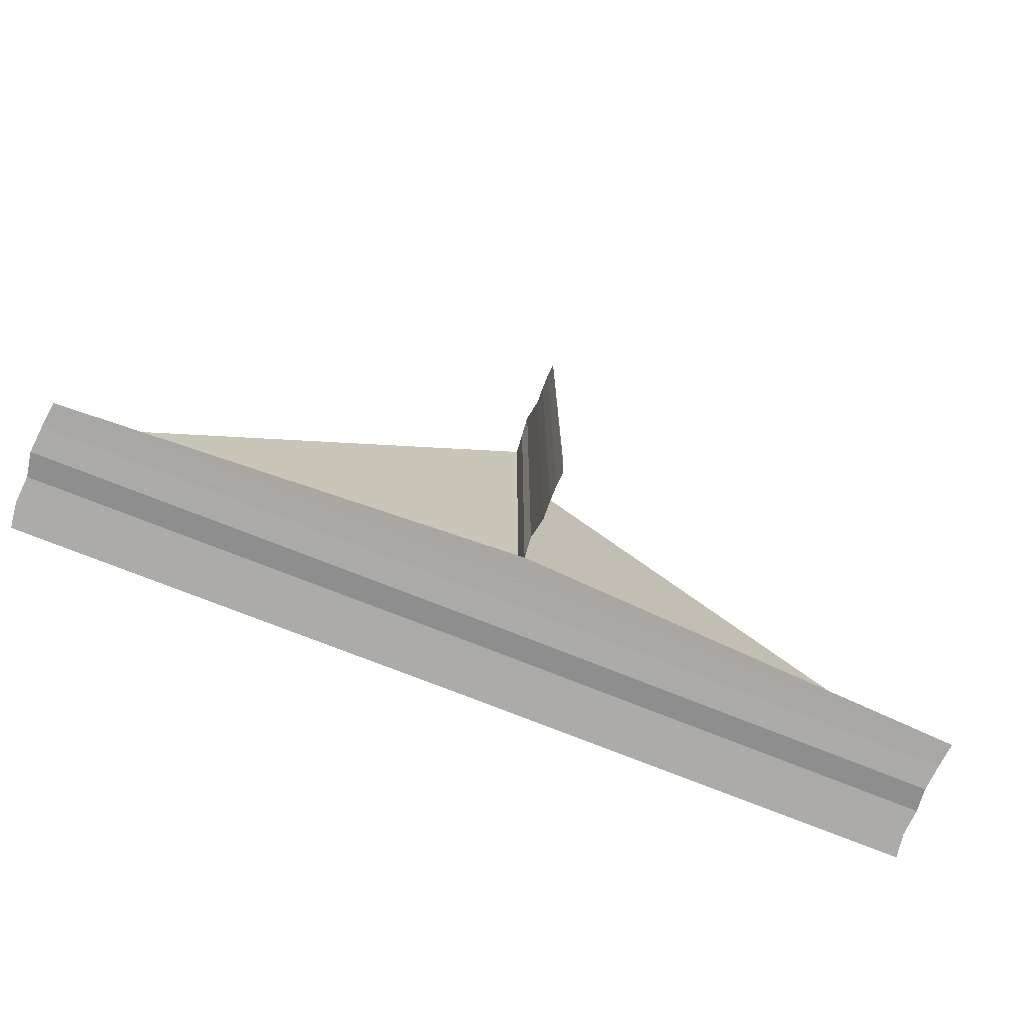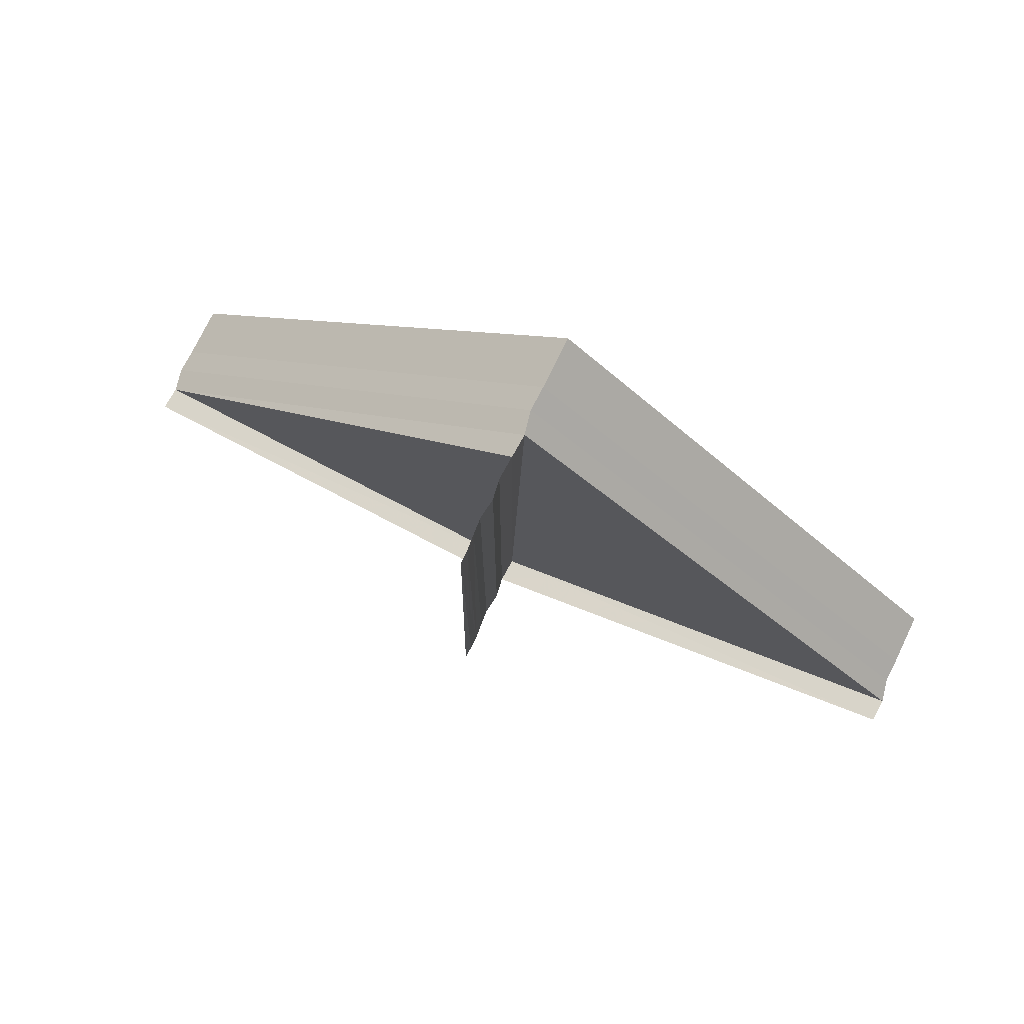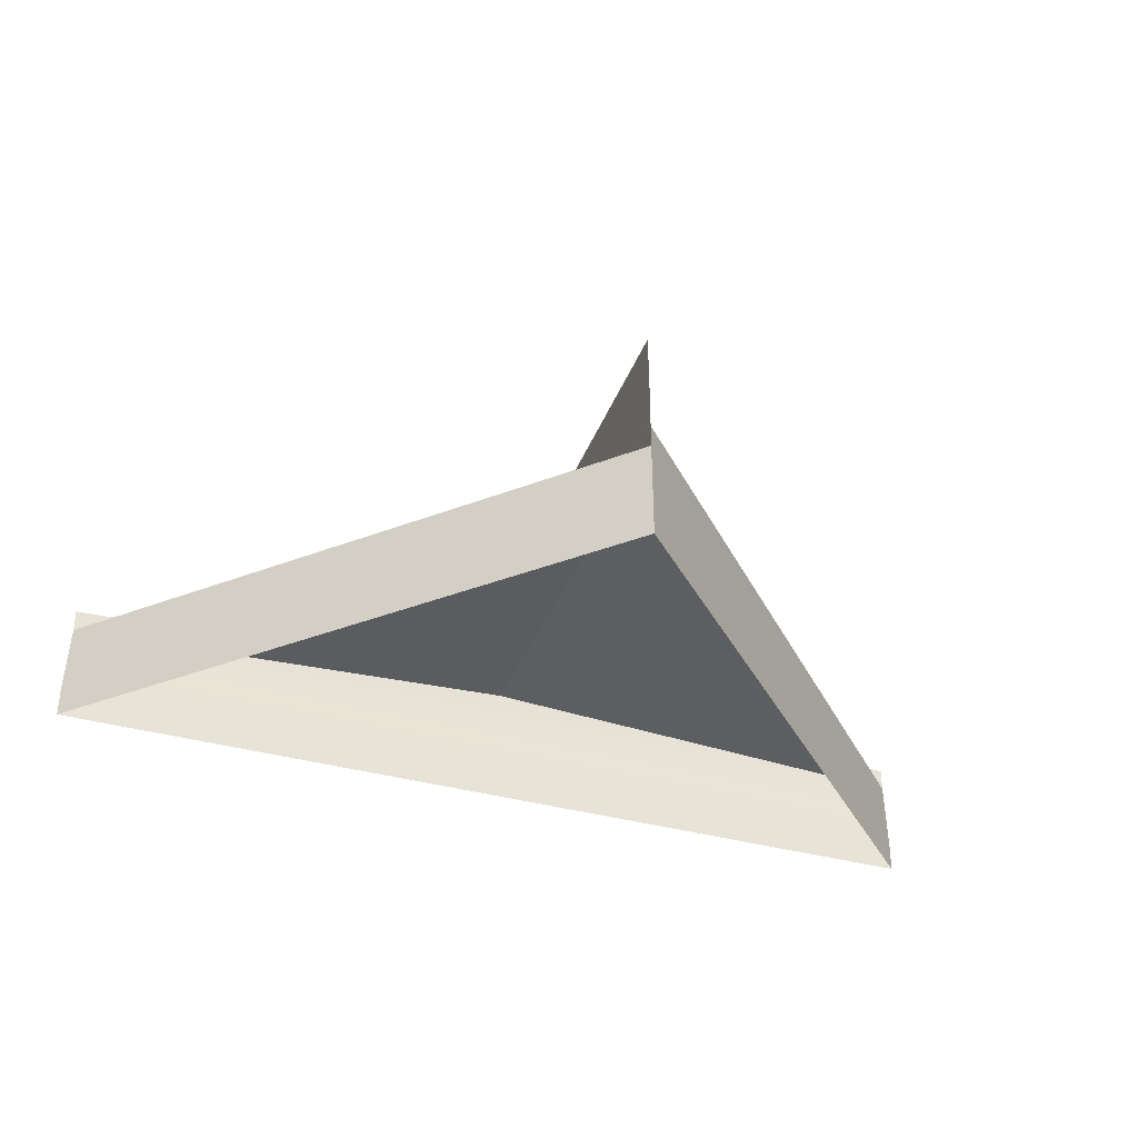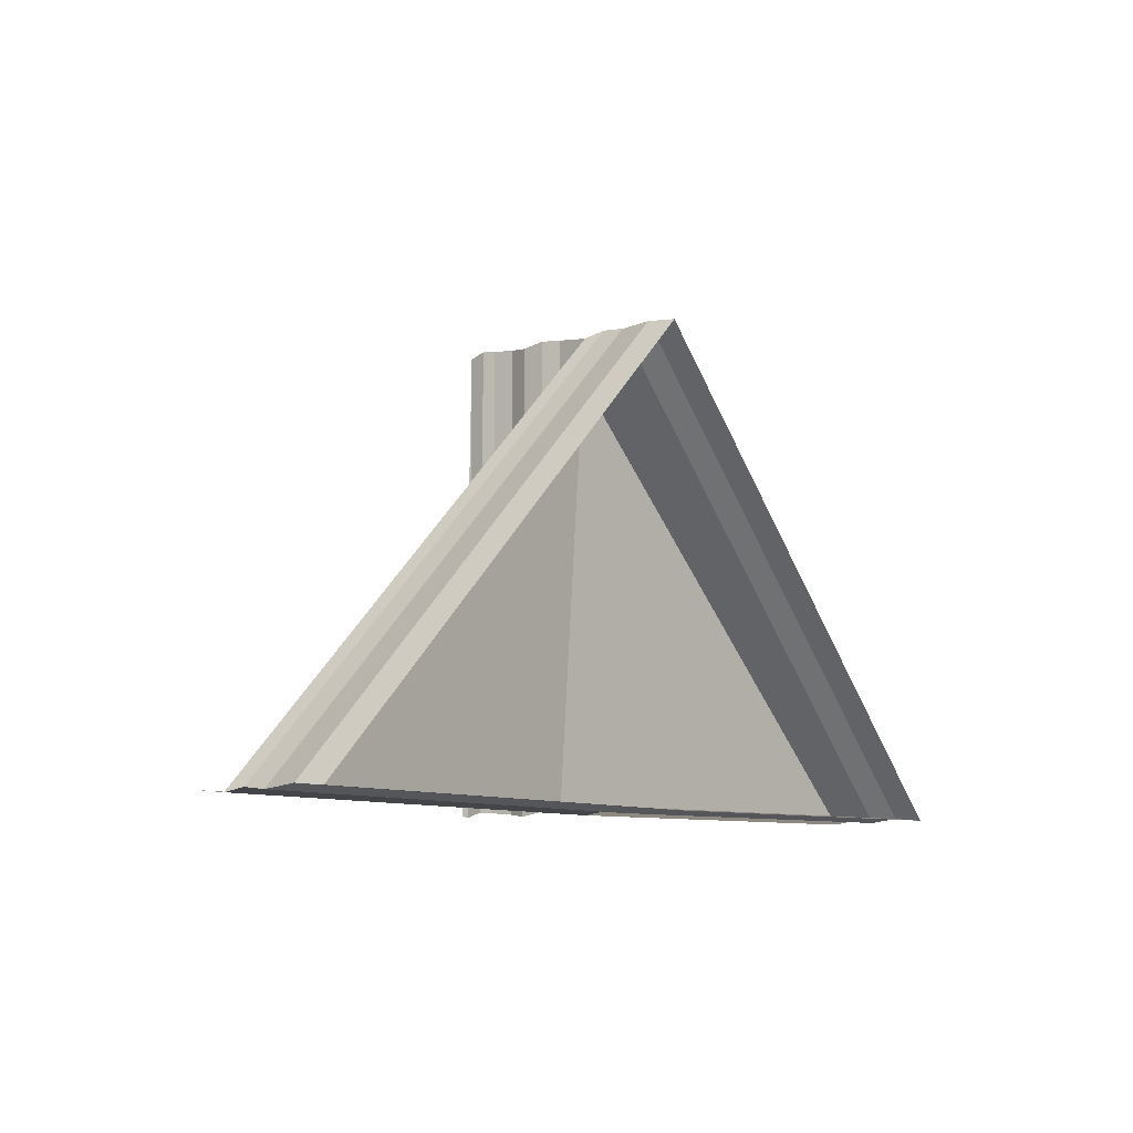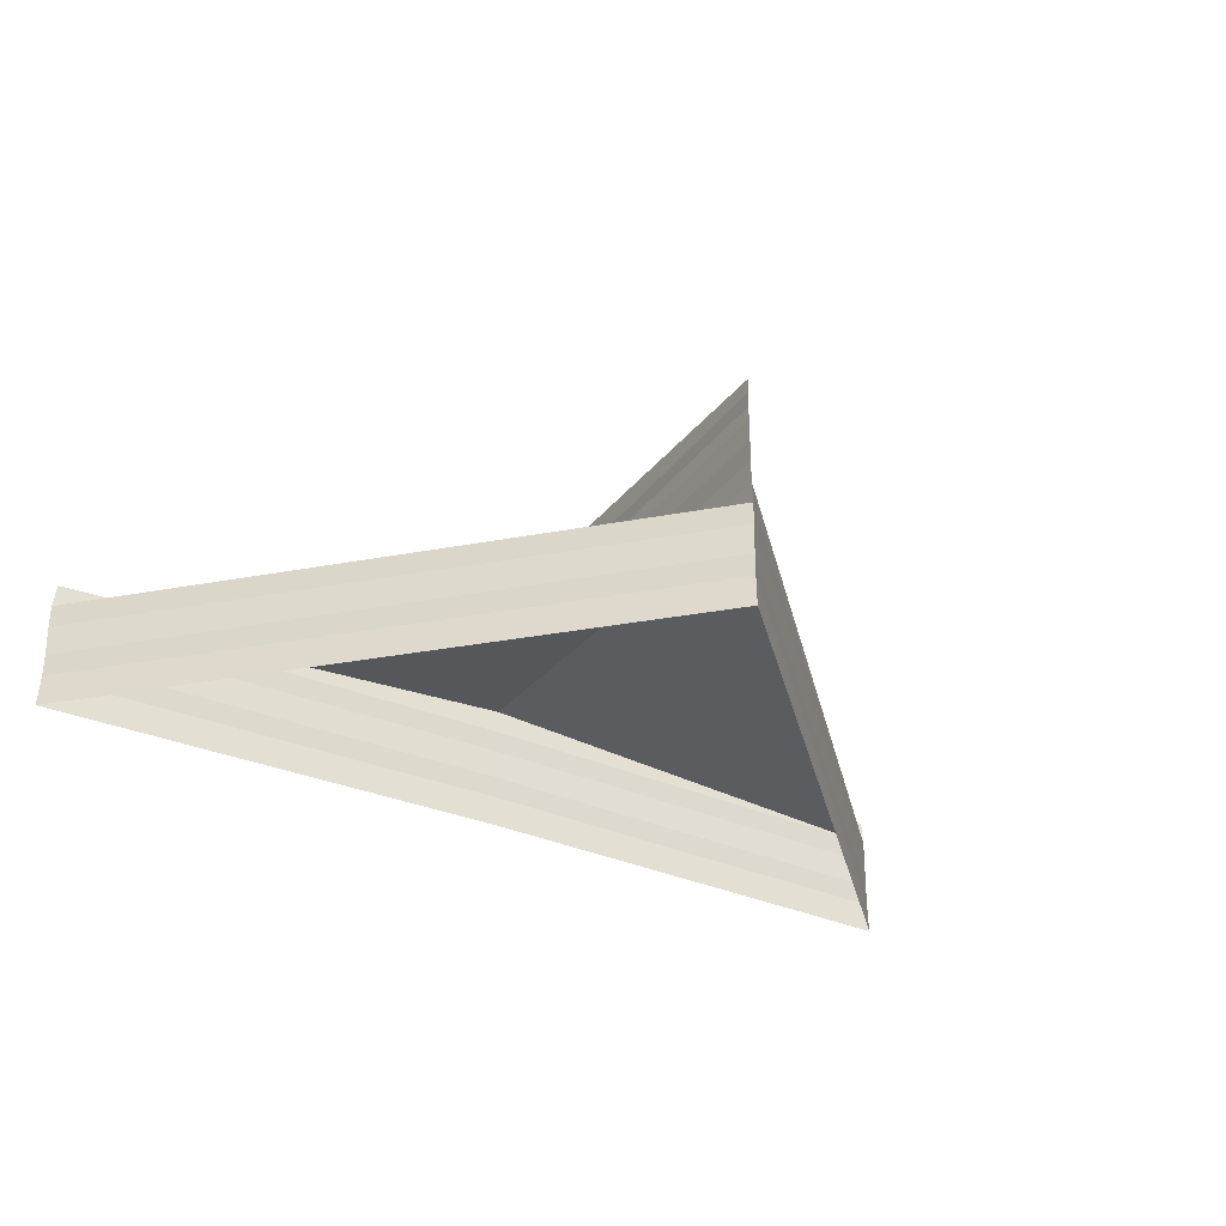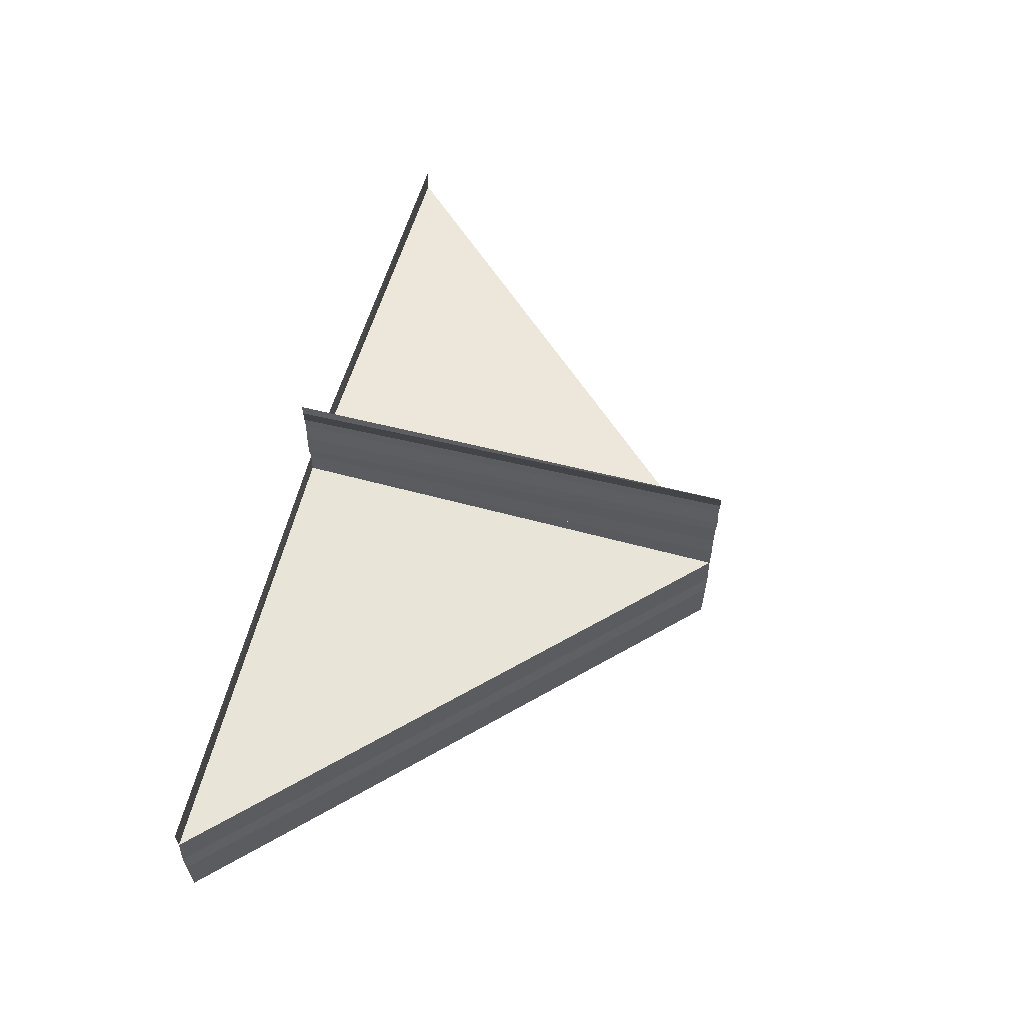
<metadata>
{"format":"obj","ext":"obj","renderer":"f3d","projection":"perspective","resolution":1024,"background":"white","views":[{"elev":-72.9,"azim":-21.8,"up":"+Y"},{"elev":76.1,"azim":24.4,"up":"+Y"},{"elev":-38.7,"azim":161.1,"up":"+Z"},{"elev":-8.9,"azim":127.6,"up":"+Y"},{"elev":-33.2,"azim":149.3,"up":"+Z"},{"elev":57.8,"azim":104.7,"up":"+Z"}]}
</metadata>
<code>
o 10669
v 2165 1877 7.687
v 2165 1877 7.687
v 2165 1877 7.687
v 2165 1877 7.687
v 2165 1877 7.687
v 2165 1877 7.687
v 2165 1877 7.688
v 2165 1877 7.687
v 2165 1877 7.688
v 2165 1877 7.687
v 2165 1877 7.687
v 2165 1877 7.688
v 2165 1877 7.689
v 2165 1877 7.689
v 2165 1877 7.689
v 2165 1877 7.689
v 2165 1877 7.69
v 2165 1877 7.689
v 2165 1877 7.689
v 2165 1877 7.689
v 2165 1877 7.688
v 2165 1877 7.688
v 2165 1877 7.687
v 2165 1877 7.687
v 2165 1877 7.687
v 2165 1877 7.688
v 2165 1877 7.689
v 2165 1877 7.687
v 2165 1877 7.689
v 2165 1877 7.687
v 2165 1877 7.687
v 2165 1877 7.689
v 2165 1877 7.689
v 2165 1877 7.689
v 2165 1877 7.688
v 2165 1877 7.688
v 2165 1877 7.687
v 2165 1877 7.687
v 2165 1877 7.687
v 2165 1877 7.688
v 2165 1877 7.687
v 2165 1877 7.687
v 2165 1877 7.688
v 2165 1877 7.689
v 2165 1877 7.689
v 2165 1877 7.689
v 2165 1877 7.689
v 2165 1877 7.689
v 2165 1877 7.69
v 2165 1877 7.689
v 2165 1877 7.689
v 2165 1877 7.69
v 2165 1877 7.69
v 2165 1877 7.69
v 2165 1877 7.69
v 2165 1877 7.69
v 2165 1877 7.69
v 2165 1877 7.69
v 2165 1877 7.69
v 2165 1877 7.689
v 2165 1877 7.69
v 2165 1877 7.689
v 2165 1877 7.689
v 2165 1877 7.689
v 2165 1877 7.69
v 2165 1877 7.69
v 2165 1877 7.69
v 2165 1877 7.69
v 2165 1877 7.69
v 2165 1877 7.69
v 2165 1877 7.69
v 2165 1877 7.69
v 2165 1877 7.69
v 2165 1877 7.69
v 2165 1877 7.69
v 2165 1877 7.691
v 2165 1877 7.69
v 2165 1877 7.691
v 2165 1877 7.69
v 2165 1877 7.69
v 2165 1877 7.691
v 2165 1877 7.69
v 2165 1877 7.691
v 2165 1877 7.691
v 2165 1877 7.691
v 2165 1877 7.691
v 2165 1877 7.691
v 2165 1877 7.691
v 2165 1877 7.691
v 2165 1877 7.691
v 2165 1877 7.691
v 2165 1877 7.691
v 2165 1877 7.691
v 2165 1877 7.691
v 2165 1877 7.691
v 2165 1877 7.691
v 2165 1877 7.691
v 2165 1877 7.691
v 2165 1877 7.691
v 2165 1877 7.691
v 2165 1877 7.691
v 2165 1877 7.691
v 2165 1877 7.691
v 2165 1877 7.691
v 2165 1877 7.691
v 2165 1877 7.692
v 2165 1877 7.692
v 2165 1877 7.691
v 2165 1877 7.691
v 2165 1877 7.692
v 2165 1877 7.692
v 2165 1877 7.692
v 2165 1877 7.692
v 2165 1877 7.692
v 2165 1877 7.692
v 2165 1877 7.692
v 2165 1877 7.692
v 2165 1877 7.692
v 2165 1877 7.692
v 2165 1877 7.692
v 2165 1877 7.692
v 2165 1877 7.692
v 2165 1877 7.692
v 2165 1877 7.692
f 1 2 3
f 4 1 5
f 6 1 3
f 5 3 7
f 8 6 9
f 10 11 8
f 9 12 13
f 13 14 15
f 15 16 17
f 18 19 16
f 20 21 19
f 22 23 21
f 24 25 23
f 26 22 27
f 28 24 26
f 27 20 29
f 30 31 28
f 29 32 33
f 34 35 32
f 36 37 35
f 38 39 37
f 3 38 40
f 12 3 40
f 3 41 42
f 40 42 43
f 40 36 44
f 44 43 45
f 14 40 44
f 7 40 46
f 46 44 47
f 47 48 49
f 48 45 50
f 51 44 48
f 44 34 48
f 48 50 52
f 53 52 54
f 55 56 53
f 57 58 54
f 59 58 54
f 57 60 61
f 59 62 61
f 55 62 61
f 63 64 61
f 65 60 66
f 65 62 67
f 65 64 17
f 65 68 54
f 65 69 54
f 65 70 71
f 71 72 73
f 74 75 76
f 76 77 78
f 79 80 81
f 81 82 83
f 84 85 86
f 86 87 88
f 89 90 91
f 91 92 93
f 94 95 96
f 96 97 98
f 99 100 101
f 101 102 103
f 104 105 106
f 107 105 106
f 108 109 106
f 107 110 111
f 111 112 113
f 114 105 115
f 114 116 117
f 117 118 119
f 120 121 122
f 123 124 122

</code>
